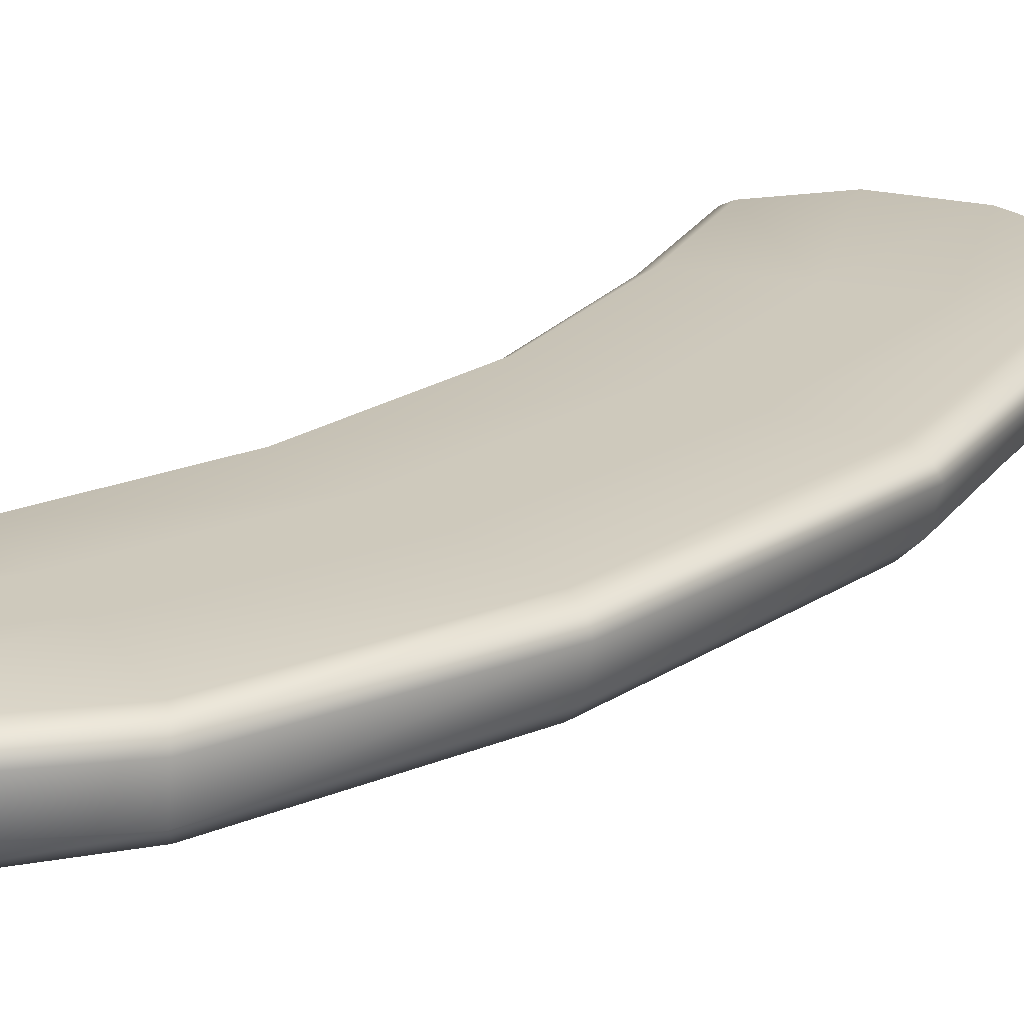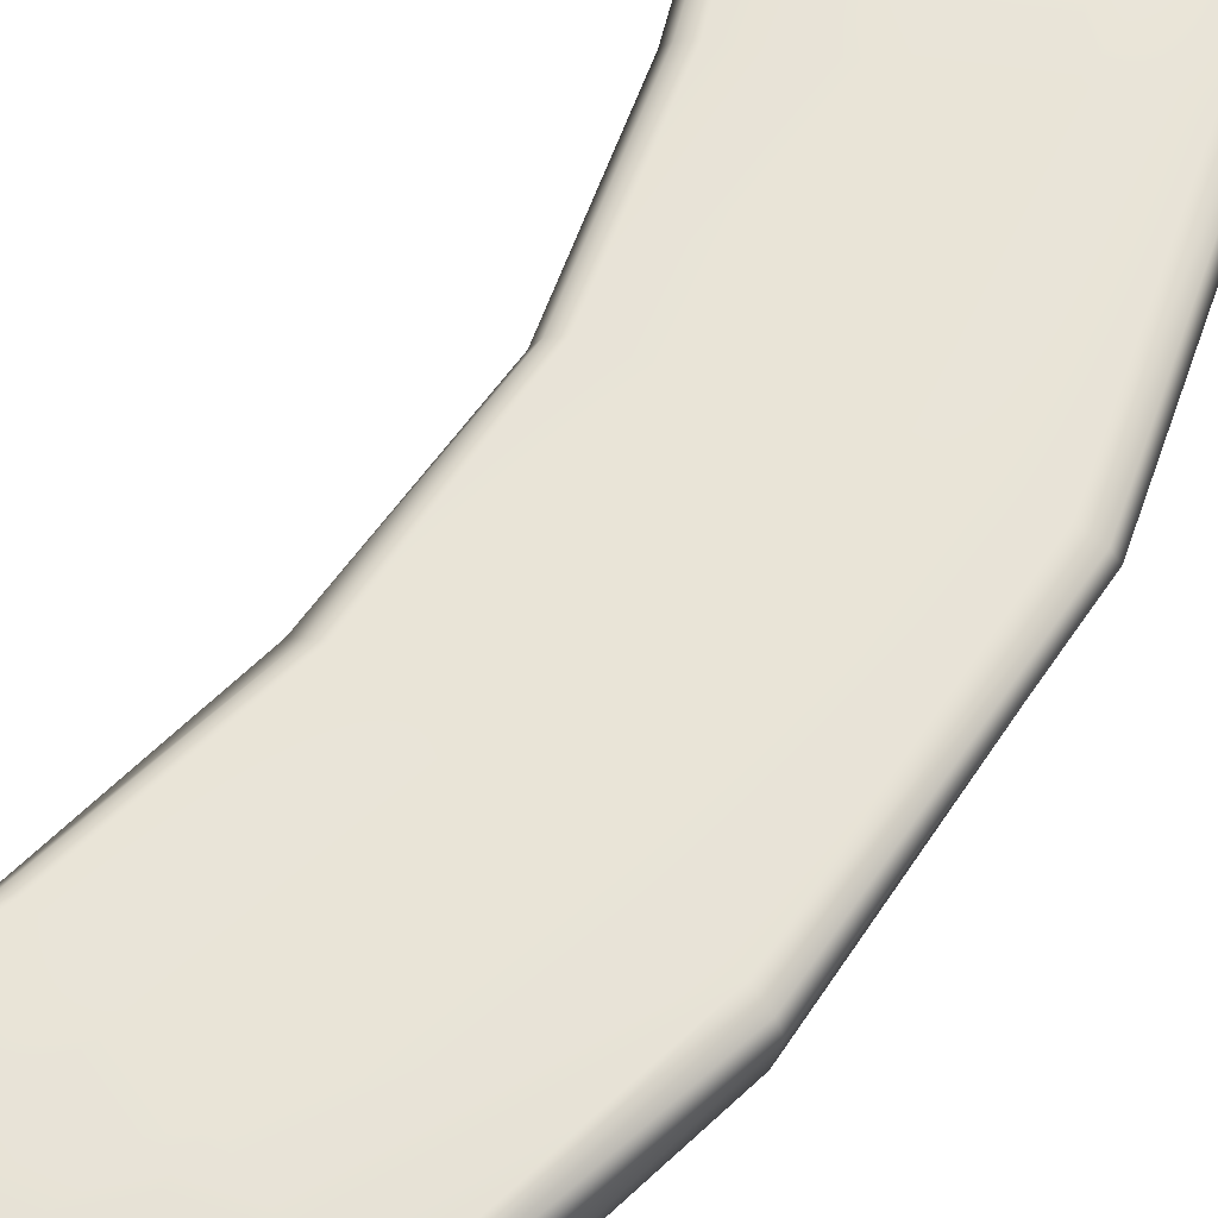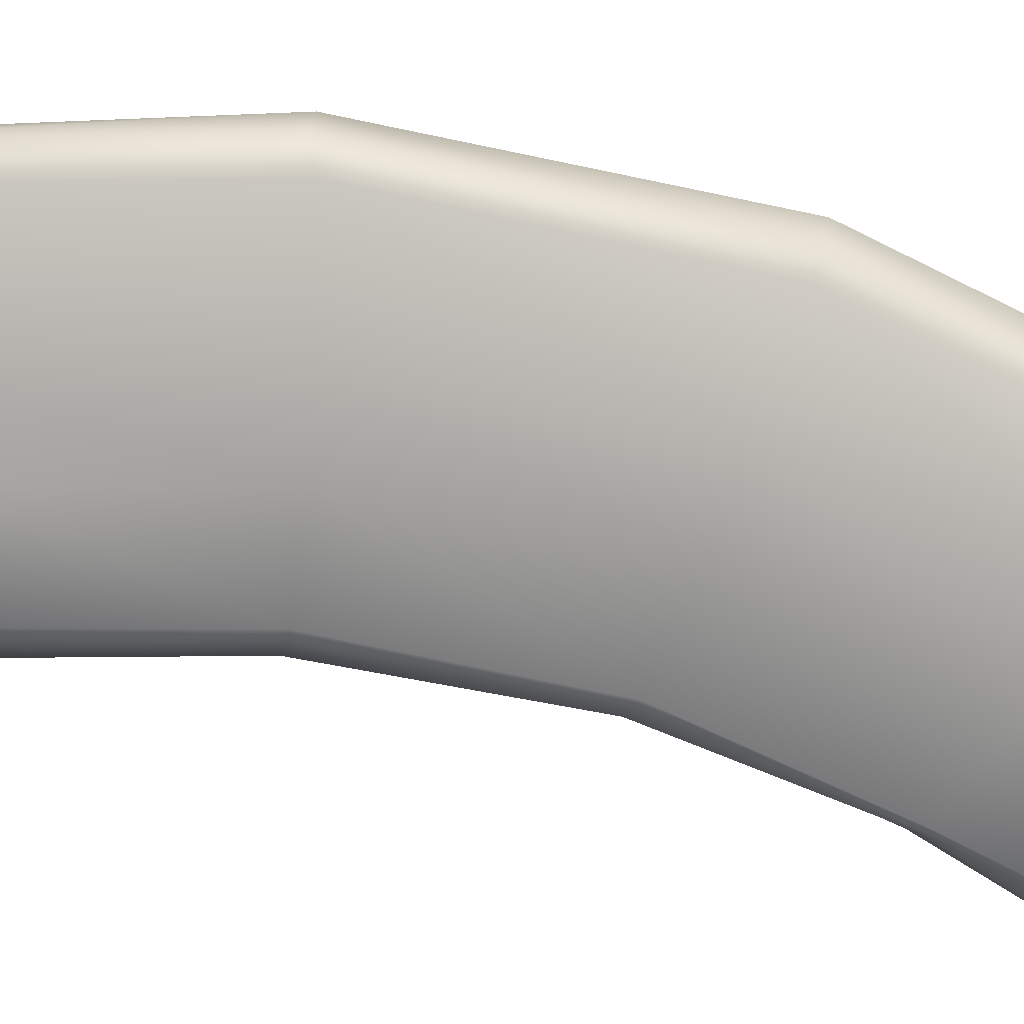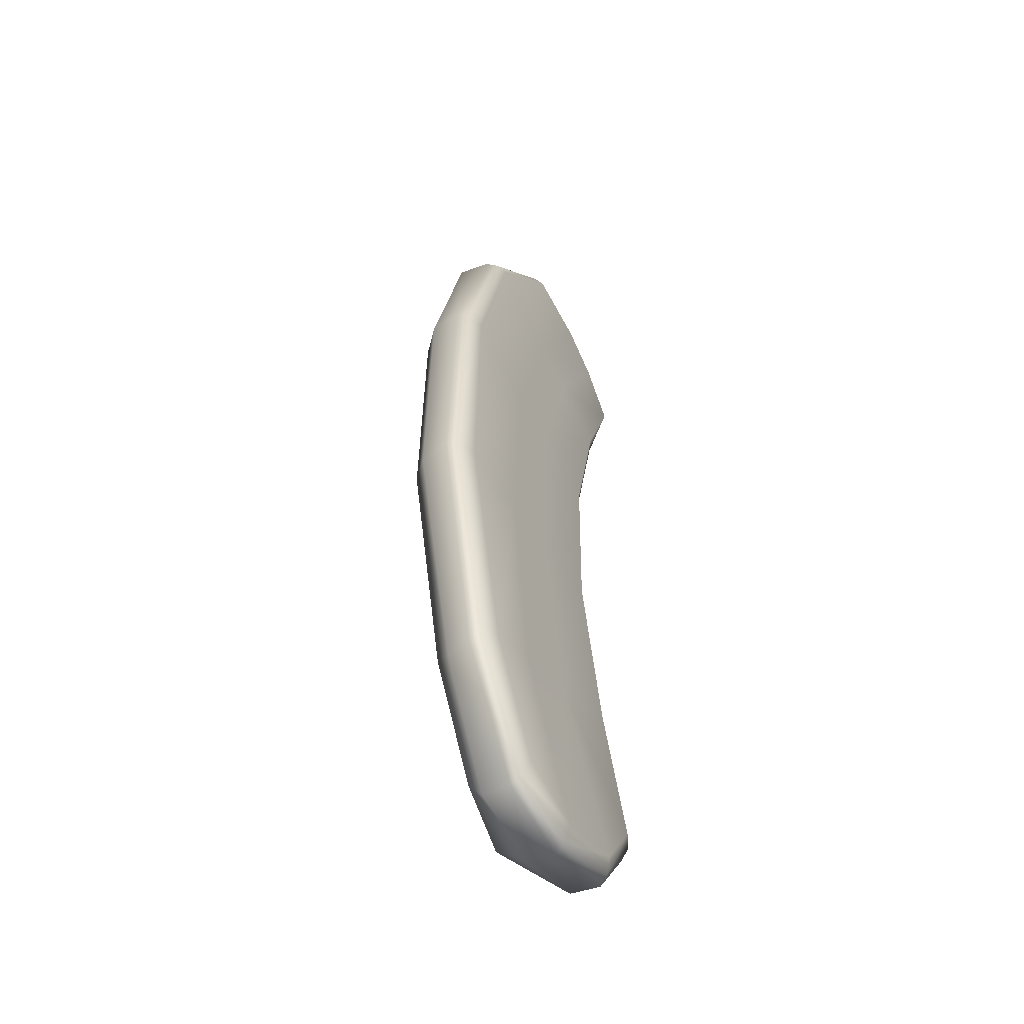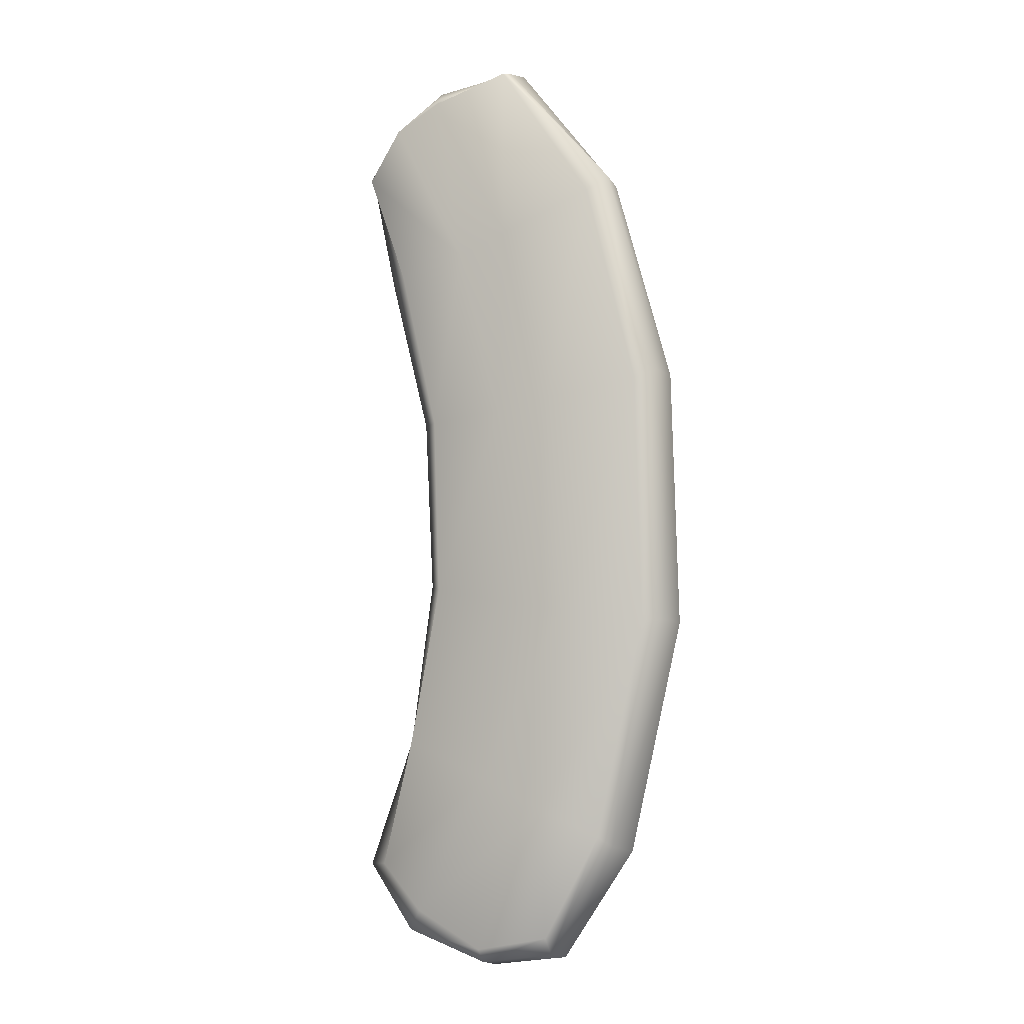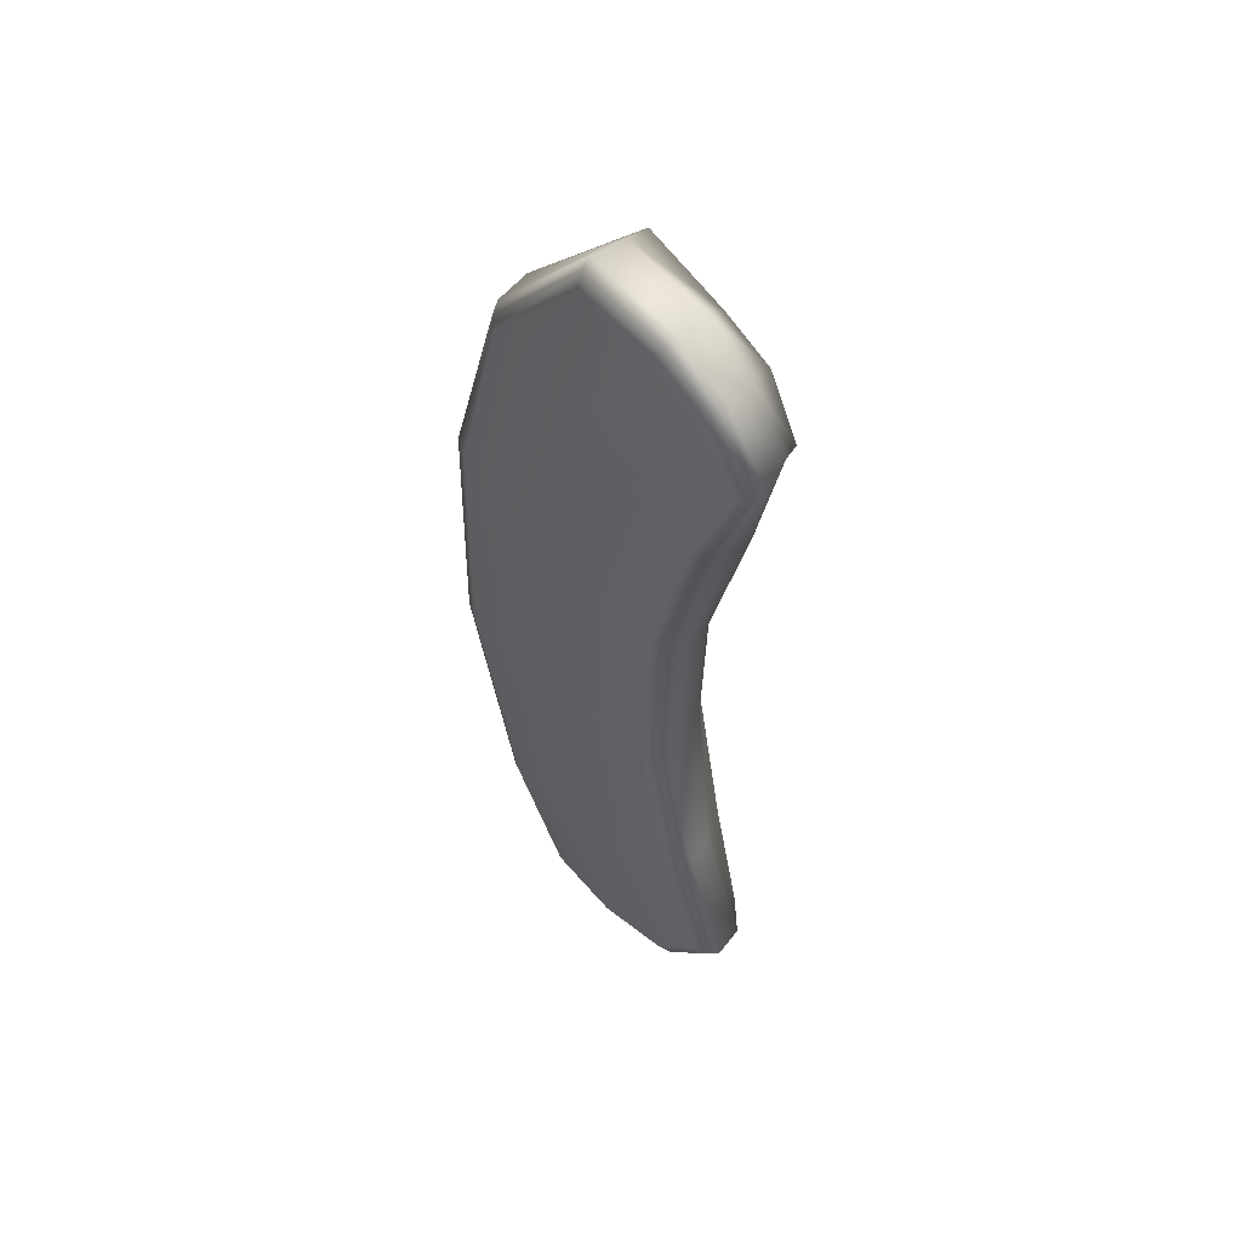
<metadata>
{"format":"obj","ext":"obj","renderer":"f3d","projection":"perspective","resolution":1024,"background":"white","views":[{"elev":22.3,"azim":40.8,"up":"+Y"},{"elev":60.9,"azim":32.0,"up":"+Y"},{"elev":-74.2,"azim":76.3,"up":"+Y"},{"elev":-53.8,"azim":118.9,"up":"+Z"},{"elev":-4.5,"azim":23.4,"up":"+Z"},{"elev":55.9,"azim":-133.2,"up":"+Z"}]}
</metadata>
<code>
g areaBridge04
v -1.339 -0.3191 -8.56
v 0.04673 -0.8518 -8.23
v 0.1207 -0.3191 -8.338
v -1.346 -0.85 -8.436
v -2.877 -0.3191 -7.981
v 0.03472 -1.105 -7.897
v -2.846 -0.8532 -7.922
v -3.784 -0.3191 -6.659
v -3.673 -0.8744 -6.705
v -1.224 -1.316 -8.141
v -2.445 -1.316 -7.486
v -3.212 -1.266 -6.649
v 0.1041 -1.452 -5.534
v 1.076 -1.117 -6.013
v 1.964 -1.17 -2.042
v -1.112 -1.365 -5
v -2.62 -1.314 -4.338
v 0.5357 -1.566 -1.848
v 1.852 -1.197 2.396
v -0.5968 -1.479 -1.713
v -2.032 -1.363 -1.463
v 0.2608 -1.449 2.083
v 0.9384 -1.224 5.991
v -0.7648 -1.472 1.873
v -2.119 -1.394 1.716
v -0.723 -1.318 5.294
v -0.7355 -1.3 8.394
v -2.122 -1.293 7.977
v -1.602 -1.338 4.926
v -2.827 -1.32 4.583
v -2.944 -1.349 7.493
v -3.577 -1.253 6.6
v 1.251 -0.8201 -6.209
v 0.1207 -0.3191 -8.338
v 0.04673 -0.8518 -8.23
v 1.461 -0.3191 -6.319
v 2.41 -0.3191 -2.102
v 2.281 -0.8562 -2.045
v 2.255 -0.3049 2.532
v 2.175 -0.8743 2.571
v 1.229 -0.8923 6.306
v 1.2 -0.3191 6.221
v -0.7449 -0.8923 8.505
v -0.7119 -0.3191 8.6
v -2.213 -0.9029 8.276
v -2.274 -0.3191 8.38
v -3.034 -0.8892 7.641
v -3.241 -0.3191 7.811
v -3.741 -0.8681 6.789
v -3.955 -0.3191 6.736
v -3.275 -0.8681 4.594
v -3.181 -0.3191 4.575
v -2.534 -0.3191 1.705
v -2.556 -0.8586 1.738
v -2.398 -0.4138 -1.404
v -2.348 -0.9831 -1.39
v -2.846 -0.8302 -4.362
v -3.002 -0.3191 -4.28
v -3.673 -0.8744 -6.705
v -3.784 -0.3191 -6.659
v -2.846 -0.8302 -4.362
v -3.212 -1.266 -6.649
v -3.673 -0.8744 -6.705
v -2.62 -1.314 -4.338
v -2.032 -1.363 -1.463
v -2.348 -0.9831 -1.39
v -2.119 -1.394 1.716
v -2.556 -0.8586 1.738
v -3.275 -0.8681 4.594
v -2.827 -1.32 4.583
v -3.741 -0.8681 6.789
v -3.577 -1.253 6.6
v -3.034 -0.8892 7.641
v -2.944 -1.349 7.493
v -2.213 -0.9029 8.276
v -2.122 -1.293 7.977
v -0.7449 -0.8923 8.505
v -0.7355 -1.3 8.394
v 1.229 -0.8923 6.306
v 0.9384 -1.224 5.991
v 1.852 -1.197 2.396
v 2.175 -0.8743 2.571
v 1.964 -1.17 -2.042
v 2.281 -0.8562 -2.045
v 1.251 -0.8201 -6.209
v 1.076 -1.117 -6.013
v 0.04673 -0.8518 -8.23
v 0.03472 -1.105 -7.897
v -3.682 0 6.646
v -2.841 0 4.582
v -1.607 0 4.928
v -2.956 0 7.506
v -0.7693 0 1.874
v -2.133 0 1.716
v -0.7219 0 5.3
v -2.129 0 7.994
v -0.7917 0 8.192
v 0.9492 0 6
v 1.866 0 2.397
v 0.2635 0 2.086
v 1.978 0 -2.052
v 0.5392 0 -1.848
v 1.081 0 -6.039
v -0.6011 0 -1.712
v -2.046 0 -1.461
v 0.1059 0 -5.54
v 0.03827 0 -7.915
v -1.229 0 -8.159
v -1.118 0 -5.002
v -2.636 0 -4.335
v -2.593 0 -7.701
v -3.374 0 -6.551
v 2.144 -0.1245 2.49
v 2.41 -0.3191 -2.102
v 2.255 -0.3049 2.532
v 1.2 -0.3191 6.221
v 2.288 -0.1387 -2.088
v 1.461 -0.3191 -6.319
v 1.11 -0.1387 6.142
v -0.7119 -0.3191 8.6
v 1.866 0 2.397
v 1.978 0 -2.052
v 0.9492 0 6
v -0.7404 -0.1387 8.454
v -2.274 -0.3191 8.38
v -0.7917 0 8.192
v 1.356 -0.1387 -6.232
v 1.081 0 -6.039
v 0.03827 0 -7.915
v -2.222 -0.1387 8.242
v -3.241 -0.3191 7.811
v -2.129 0 7.994
v 0.0913 -0.1387 -8.187
v 0.1207 -0.3191 -8.338
v -1.229 0 -8.159
v -3.139 -0.1387 7.702
v -3.955 -0.3191 6.736
v -2.956 0 7.506
v -1.3 -0.1387 -8.417
v -1.339 -0.3191 -8.56
v -2.593 0 -7.701
v -3.821 -0.1387 6.689
v -3.682 0 6.646
v -3.181 -0.3191 4.575
v -2.776 -0.1387 -7.881
v -2.877 -0.3191 -7.981
v -3.374 0 -6.551
v -3.06 -0.1387 4.578
v -2.841 0 4.582
v -2.133 0 1.716
v -3.638 -0.1387 -6.62
v -3.784 -0.3191 -6.659
v -2.636 0 -4.335
v -2.348 -0.1387 1.717
v -2.534 -0.3191 1.705
v -2.046 0 -1.461
v -2.871 -0.1387 -4.3
v -3.002 -0.3191 -4.28
v -2.26 -0.1387 -1.426
v -2.398 -0.4138 -1.404
g areaBridge04_0
f 3 2 1
f 2 4 1
f 1 4 5
f 2 6 4
f 4 7 5
f 5 7 8
f 7 9 8
f 6 10 4
f 4 10 7
f 7 11 9
f 10 11 7
f 11 12 9
f 6 13 10
f 10 13 11
f 6 14 13
f 14 15 13
f 11 16 12
f 13 16 11
f 16 17 12
f 15 18 13
f 13 18 16
f 15 19 18
f 16 20 17
f 18 20 16
f 20 21 17
f 19 22 18
f 18 22 20
f 19 23 22
f 20 24 21
f 22 24 20
f 24 25 21
f 23 26 22
f 22 26 24
f 23 27 26
f 27 28 26
f 24 29 25
f 26 29 24
f 26 28 29
f 29 30 25
f 28 31 29
f 29 32 30
f 29 31 32
f 35 34 33
f 34 36 33
f 33 36 37
f 38 33 37
f 38 37 39
f 40 38 39
f 40 39 41
f 39 42 41
f 41 42 43
f 42 44 43
f 43 44 45
f 44 46 45
f 45 46 47
f 46 48 47
f 47 48 49
f 48 50 49
f 49 50 51
f 50 52 51
f 51 52 53
f 54 51 53
f 54 53 55
f 56 54 55
f 56 55 57
f 55 58 57
f 57 58 59
f 58 60 59
f 63 62 61
f 62 64 61
f 61 64 65
f 66 61 65
f 66 65 67
f 68 66 67
f 68 67 69
f 67 70 69
f 69 70 71
f 70 72 71
f 71 72 73
f 72 74 73
f 73 74 75
f 74 76 75
f 75 76 77
f 76 78 77
f 77 78 79
f 78 80 79
f 79 80 81
f 82 79 81
f 82 81 83
f 84 82 83
f 84 83 85
f 83 86 85
f 85 86 87
f 86 88 87
f 91 90 89
f 92 91 89
f 91 93 90
f 93 94 90
f 95 91 92
f 96 95 92
f 97 95 96
f 97 98 95
f 98 99 95
f 95 100 91
f 99 100 95
f 100 93 91
f 99 101 100
f 101 102 100
f 100 102 93
f 101 103 102
f 93 104 94
f 102 104 93
f 104 105 94
f 103 106 102
f 102 106 104
f 103 107 106
f 107 108 106
f 104 109 105
f 106 109 104
f 106 108 109
f 109 110 105
f 108 111 109
f 109 112 110
f 109 111 112
f 115 114 113
f 115 113 116
f 114 117 113
f 114 118 117
f 113 119 116
f 116 119 120
f 113 117 121
f 113 121 119
f 117 122 121
f 121 123 119
f 119 124 120
f 119 123 124
f 120 124 125
f 123 126 124
f 117 127 122
f 118 127 117
f 127 128 122
f 129 128 127
f 124 130 125
f 124 126 130
f 125 130 131
f 126 132 130
f 133 127 118
f 133 129 127
f 134 133 118
f 135 129 133
f 130 136 131
f 130 132 136
f 131 136 137
f 132 138 136
f 139 133 134
f 139 135 133
f 140 139 134
f 141 135 139
f 136 142 137
f 136 138 142
f 138 143 142
f 137 142 144
f 145 139 140
f 145 141 139
f 146 145 140
f 147 141 145
f 142 143 148
f 142 148 144
f 143 149 148
f 148 149 150
f 151 145 146
f 151 147 145
f 152 151 146
f 153 147 151
f 144 148 154
f 154 148 150
f 155 144 154
f 154 150 156
f 157 151 152
f 157 153 151
f 156 153 157
f 158 157 152
f 155 154 159
f 159 154 156
f 159 156 157
f 159 157 158
f 160 155 159
f 160 159 158

</code>
